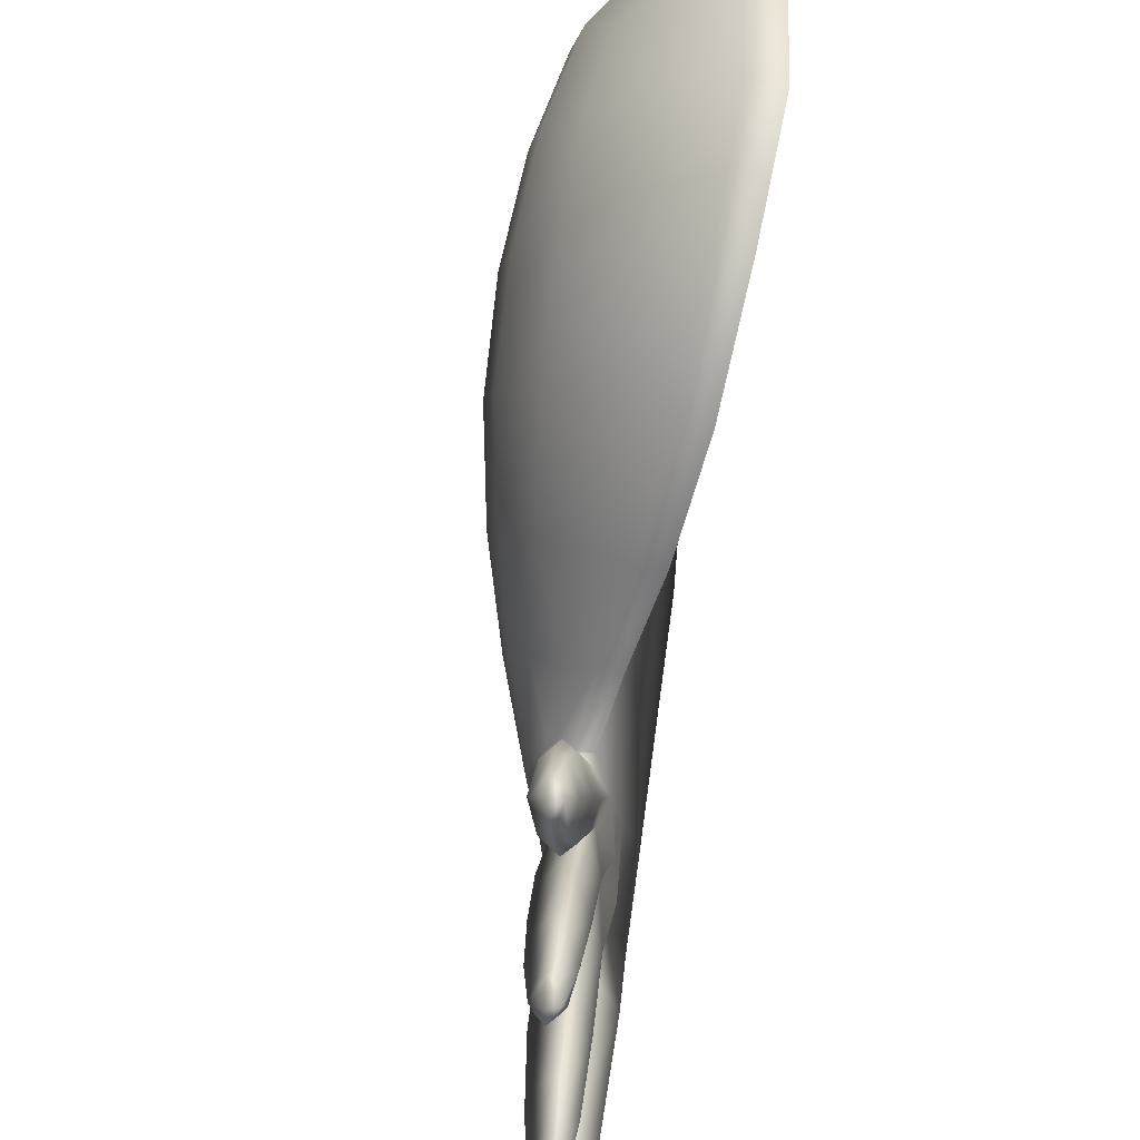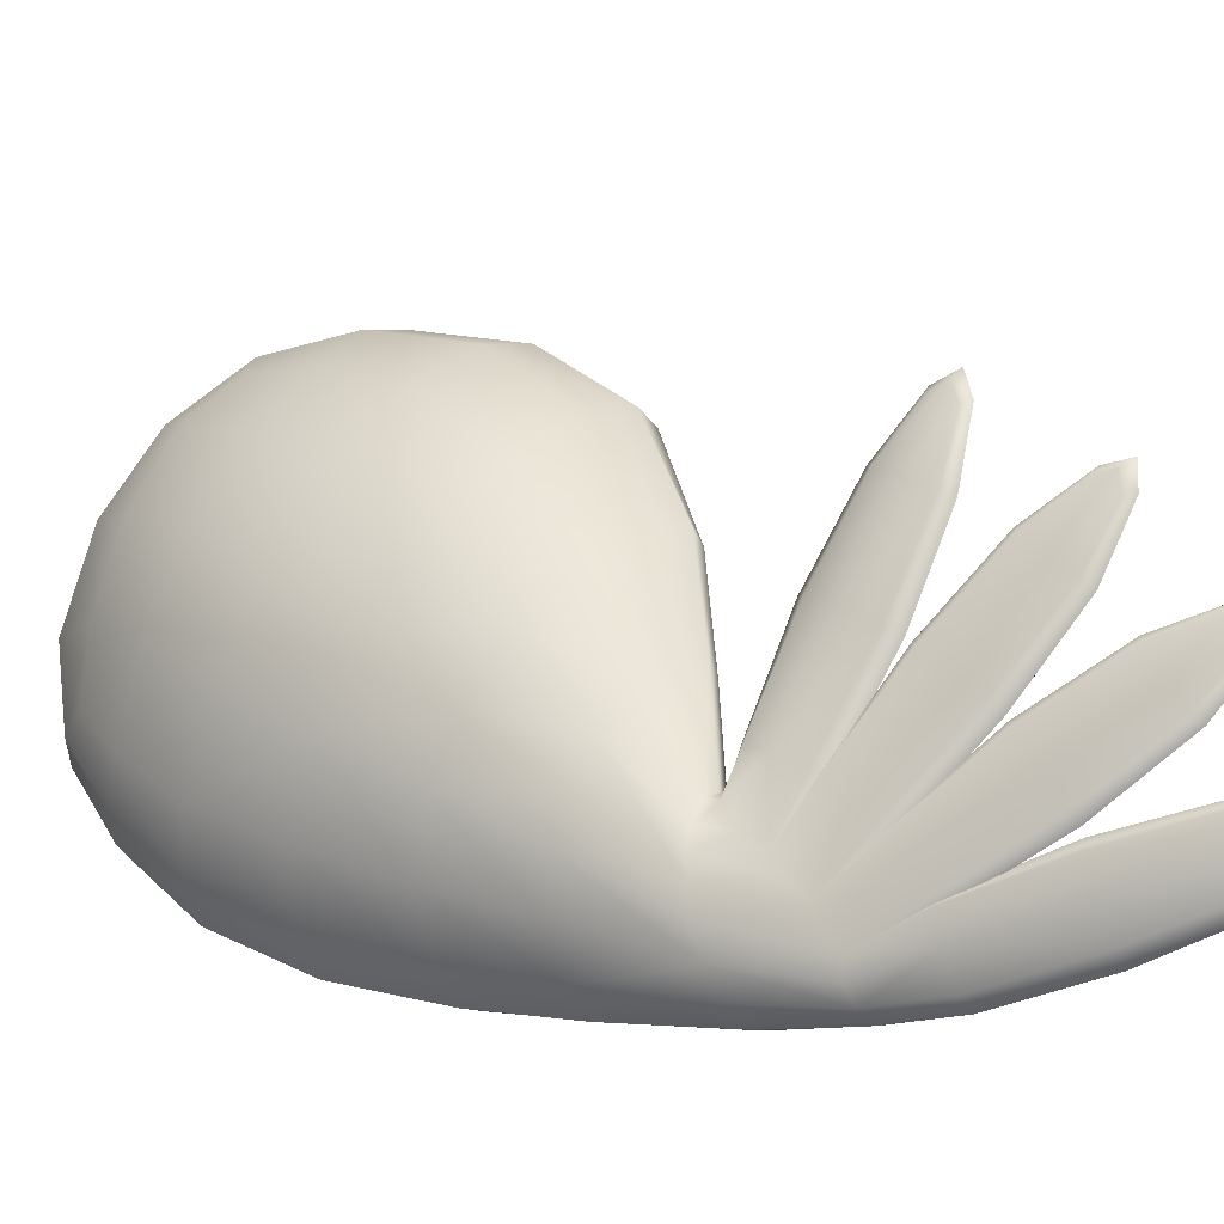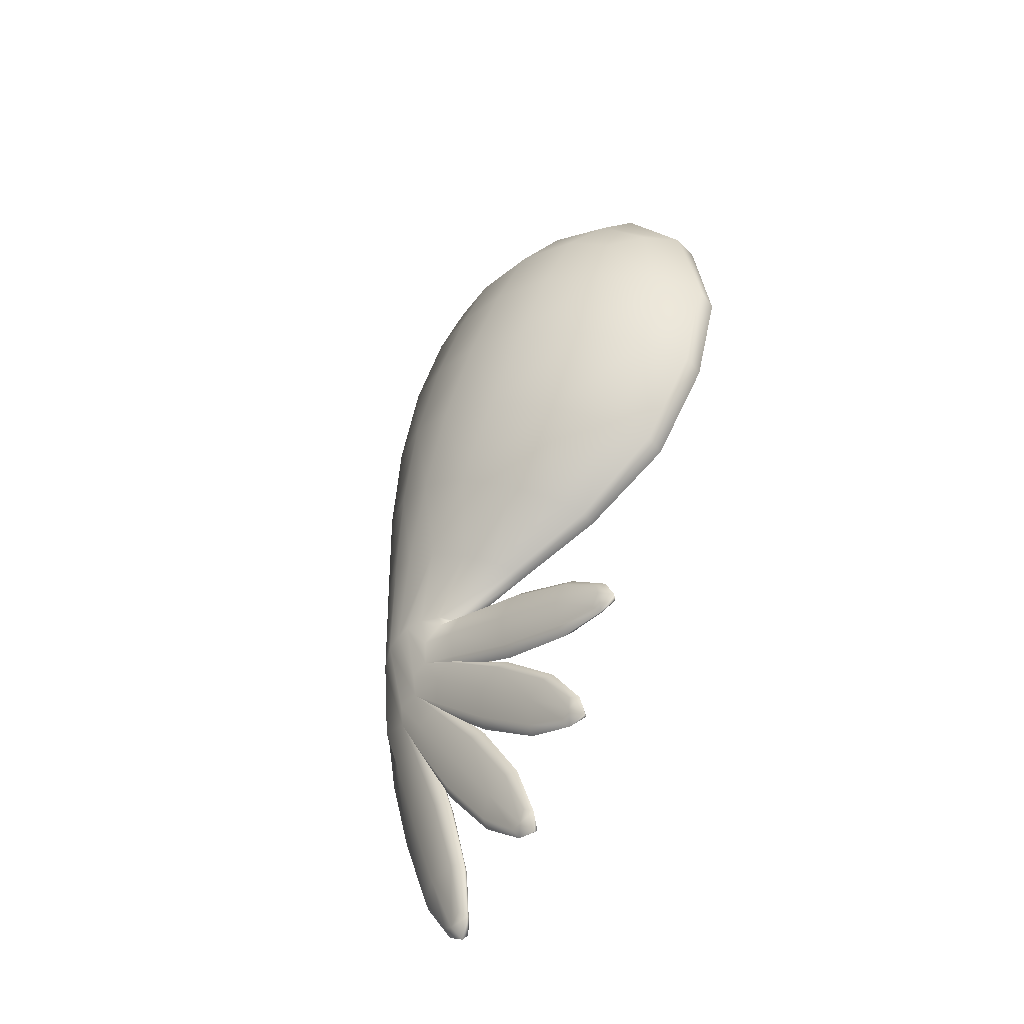
<metadata>
{"format":"obj","ext":"obj","renderer":"f3d","projection":"perspective","resolution":1024,"background":"white","views":[{"elev":58.0,"azim":-168.0,"up":"+Y"},{"elev":-19.1,"azim":124.6,"up":"+Y"},{"elev":-53.0,"azim":140.6,"up":"+Z"}]}
</metadata>
<code>
g pm0430_00_LCloseWingSkin
v 0.2028 0.3257 -0.07582
v 0.1906 0.3235 -0.06958
v 0.1895 0.3193 -0.07814
v 0.2033 0.3268 -0.07298
v 0.1783 0.3913 -0.05715
v 0.1918 0.3965 -0.06078
v 0.1764 0.4716 -0.04222
v 0.161 0.4671 -0.03862
v 0.1657 0.5488 -0.002672
v 0.1477 0.5437 -0.002551
v 0.1624 0.6015 0.06522
v 0.1425 0.5961 0.06727
v 0.1643 0.6292 0.1464
v 0.1421 0.6225 0.148
v 0.1572 0.6215 0.2294
v 0.1798 0.6253 0.2265
v 0.1825 0.5841 0.2923
v 0.2021 0.5888 0.2875
v 0.1974 0.5328 0.3218
v 0.2164 0.5355 0.3198
v 0.2061 0.4611 0.3322
v 0.2257 0.4629 0.3309
v 0.2064 0.4 0.3184
v 0.2269 0.3983 0.3169
v 0.2025 0.3532 0.2858
v 0.2226 0.3514 0.2857
v 0.2147 0.3028 0.232
v 0.1949 0.3039 0.2339
v 0.1857 0.271 0.1635
v 0.2038 0.2683 0.1624
v 0.1758 0.2476 0.08249
v 0.1939 0.2458 0.08297
v 0.1706 0.234 0.01067
v 0.1867 0.2315 0.01026
v 0.1798 0.2194 -0.0704
v 0.1645 0.2215 -0.07002
v 0.174 0.2143 -0.1342
v 0.1599 0.2174 -0.1324
v 0.2062 0.2908 -0.1
v 0.1964 0.2905 -0.09773
v 0.1947 0.3299 -0.1218
v 0.2041 0.3252 -0.1276
v 0.208 0.3123 -0.1416
v 0.2097 0.2791 -0.1093
v 0.1991 0.2683 -0.1183
v 0.1967 0.38 -0.1756
v 0.1886 0.3856 -0.169
v 0.2004 0.3649 -0.192
v 0.1884 0.428 -0.2256
v 0.1816 0.4329 -0.2197
v 0.1911 0.4148 -0.2398
v 0.1806 0.45 -0.26
v 0.1754 0.456 -0.2609
v 0.1814 0.4499 -0.2729
v 0.1724 0.4573 -0.2787
v 0.1719 0.4394 -0.278
v 0.178 0.4375 -0.273
v 0.1828 0.4019 -0.2525
v 0.1741 0.3974 -0.2564
v 0.1903 0.3501 -0.2066
v 0.18 0.3451 -0.2108
v 0.1983 0.2998 -0.1539
v 0.187 0.2958 -0.157
v 0.1899 0.2692 -0.1175
v 0.1782 0.2689 -0.1155
v 0.1899 0.2692 -0.1175
v 0.187 0.2958 -0.157
v 0.1774 0.3004 -0.1512
v 0.1719 0.3506 -0.2043
v 0.18 0.3451 -0.2108
v 0.1673 0.4023 -0.2506
v 0.1741 0.3974 -0.2564
v 0.1676 0.4377 -0.2716
v 0.1719 0.4394 -0.278
v 0.165 0.4518 -0.2721
v 0.1724 0.4573 -0.2787
v 0.1754 0.456 -0.2609
v 0.1645 0.4155 -0.2363
v 0.1681 0.3658 -0.1878
v 0.1702 0.4503 -0.2586
v 0.1728 0.4285 -0.2235
v 0.1816 0.4329 -0.2197
v 0.1783 0.3807 -0.1732
v 0.1886 0.3856 -0.169
v 0.1733 0.3134 -0.1371
v 0.1782 0.2689 -0.1155
v 0.1721 0.2794 -0.105
v 0.1848 0.2902 -0.096
v 0.1831 0.3259 -0.1249
v 0.1947 0.3299 -0.1218
v 0.1848 0.2902 -0.096
v 0.1964 0.2905 -0.09773
v 0.1848 0.2902 -0.096
v 0.1964 0.2905 -0.09773
v 0.1936 0.3259 -0.1273
v 0.1842 0.329 -0.1205
v 0.1813 0.3919 -0.1579
v 0.1893 0.3882 -0.1657
v 0.1803 0.4548 -0.1876
v 0.1866 0.4516 -0.1942
v 0.182 0.4942 -0.1987
v 0.1865 0.4974 -0.2045
v 0.1801 0.5079 -0.1954
v 0.1878 0.5148 -0.2002
v 0.1905 0.5085 -0.1835
v 0.178 0.4633 -0.171
v 0.178 0.4021 -0.138
v 0.185 0.5026 -0.1828
v 0.1863 0.4715 -0.1559
v 0.1948 0.4743 -0.1512
v 0.1885 0.412 -0.1199
v 0.199 0.4152 -0.1145
v 0.1804 0.3377 -0.1037
v 0.1848 0.2902 -0.096
v 0.1802 0.3058 -0.08544
v 0.1895 0.3193 -0.07814
v 0.1902 0.3459 -0.08863
v 0.2017 0.3484 -0.08457
v 0.2028 0.3257 -0.07582
v 0.1936 0.3259 -0.1273
v 0.1964 0.2905 -0.09773
v 0.2062 0.2908 -0.1
v 0.205 0.3284 -0.1232
v 0.1893 0.3882 -0.1657
v 0.2148 0.3367 -0.1082
v 0.2156 0.3023 -0.0904
v 0.2125 0.3188 -0.07896
v 0.1997 0.3914 -0.1602
v 0.1866 0.4516 -0.1942
v 0.211 0.3452 -0.09137
v 0.2028 0.3257 -0.07582
v 0.2017 0.3484 -0.08457
v 0.1951 0.4544 -0.1895
v 0.1865 0.4974 -0.2045
v 0.2102 0.4012 -0.1422
v 0.2069 0.4114 -0.1223
v 0.199 0.4152 -0.1145
v 0.2034 0.4626 -0.1743
v 0.2011 0.4711 -0.1578
v 0.1948 0.4743 -0.1512
v 0.1924 0.4939 -0.2001
v 0.1964 0.5058 -0.1966
v 0.1878 0.5148 -0.2002
v 0.1905 0.5085 -0.1835
v 0.1955 0.5024 -0.1842
v 0.1991 0.2683 -0.1183
v 0.1899 0.2692 -0.1175
v 0.1877 0.3006 -0.1528
v 0.1966 0.2951 -0.1572
v 0.2007 0.2797 -0.1668
v 0.2037 0.255 -0.126
v 0.1939 0.2438 -0.1323
v 0.1882 0.3356 -0.2176
v 0.1796 0.3427 -0.2125
v 0.1927 0.3162 -0.2296
v 0.1773 0.3676 -0.2788
v 0.1702 0.3738 -0.2744
v 0.1806 0.3508 -0.2891
v 0.1682 0.3788 -0.318
v 0.1627 0.3841 -0.3204
v 0.1689 0.3752 -0.3304
v 0.1595 0.3804 -0.3379
v 0.1599 0.3634 -0.3323
v 0.1661 0.3632 -0.327
v 0.1728 0.3344 -0.2979
v 0.1641 0.3287 -0.3003
v 0.183 0.2972 -0.2398
v 0.1727 0.2907 -0.2425
v 0.1919 0.2647 -0.1746
v 0.181 0.2598 -0.1763
v 0.1844 0.2445 -0.1319
v 0.1724 0.2445 -0.1296
v 0.1844 0.2445 -0.1319
v 0.181 0.2598 -0.1763
v 0.1715 0.2653 -0.1721
v 0.1641 0.2976 -0.2374
v 0.1727 0.2907 -0.2425
v 0.157 0.3348 -0.2959
v 0.1641 0.3287 -0.3003
v 0.1557 0.3634 -0.3256
v 0.1599 0.3634 -0.3323
v 0.1525 0.3767 -0.3299
v 0.1595 0.3804 -0.3379
v 0.1627 0.3841 -0.3204
v 0.1536 0.3516 -0.2856
v 0.1595 0.3172 -0.2253
v 0.1578 0.3791 -0.3166
v 0.1615 0.3681 -0.2767
v 0.1702 0.3738 -0.2744
v 0.1693 0.3363 -0.2151
v 0.1796 0.3427 -0.2125
v 0.1672 0.2807 -0.1625
v 0.1724 0.2445 -0.1296
v 0.1676 0.257 -0.1219
v 0.1782 0.2689 -0.1155
v 0.1767 0.2957 -0.1545
v 0.1877 0.3006 -0.1528
v 0.1782 0.2689 -0.1155
v 0.1899 0.2692 -0.1175
v 0.1939 0.2438 -0.1323
v 0.1844 0.2445 -0.1319
v 0.18 0.2666 -0.1728
v 0.1906 0.2596 -0.1757
v 0.1933 0.2399 -0.181
v 0.1998 0.2291 -0.1349
v 0.1891 0.2194 -0.1358
v 0.1795 0.2776 -0.2457
v 0.1711 0.2857 -0.2428
v 0.1838 0.2552 -0.2515
v 0.1685 0.2885 -0.3137
v 0.1611 0.2955 -0.3112
v 0.1728 0.2695 -0.3184
v 0.1587 0.2869 -0.3543
v 0.1529 0.291 -0.3582
v 0.1596 0.2798 -0.365
v 0.15 0.2821 -0.3736
v 0.1512 0.2676 -0.3631
v 0.1575 0.2692 -0.3581
v 0.1649 0.2508 -0.3217
v 0.1565 0.2443 -0.3221
v 0.1734 0.2332 -0.2553
v 0.1631 0.2257 -0.2557
v 0.1818 0.2206 -0.1842
v 0.1698 0.2143 -0.1841
v 0.174 0.2143 -0.1342
v 0.1599 0.2174 -0.1324
v 0.174 0.2143 -0.1342
v 0.1698 0.2143 -0.1841
v 0.1572 0.2215 -0.1811
v 0.1547 0.241 -0.1761
v 0.1603 0.2309 -0.1302
v 0.1724 0.2445 -0.1296
v 0.1666 0.2603 -0.1727
v 0.1532 0.2337 -0.2528
v 0.1631 0.2257 -0.2557
v 0.1498 0.2562 -0.2471
v 0.149 0.2513 -0.3197
v 0.1565 0.2443 -0.3221
v 0.16 0.2783 -0.2432
v 0.1457 0.2703 -0.3149
v 0.1471 0.2695 -0.3567
v 0.1512 0.2676 -0.3631
v 0.1431 0.2807 -0.3648
v 0.15 0.2821 -0.3736
v 0.1529 0.291 -0.3582
v 0.1527 0.2891 -0.3116
v 0.1483 0.2872 -0.3529
v 0.1611 0.2955 -0.3112
v 0.1711 0.2857 -0.2428
v 0.18 0.2666 -0.1728
v 0.1724 0.2445 -0.1296
v 0.1844 0.2445 -0.1319
v 0.1603 0.2309 -0.1302
v 0.1645 0.2215 -0.07002
v 0.1599 0.2174 -0.1324
v 0.1661 0.234 -0.06986
v 0.1724 0.2445 -0.1296
v 0.1788 0.2733 -0.002245
v 0.1706 0.234 0.01067
v 0.1746 0.2536 -0.07089
v 0.1676 0.257 -0.1219
v 0.1782 0.2689 -0.1155
v 0.1808 0.2761 -0.07033
v 0.1721 0.2794 -0.105
v 0.1848 0.2902 -0.096
v 0.1802 0.3058 -0.08544
v 0.1895 0.3193 -0.07814
v 0.1906 0.3235 -0.06958
v 0.1874 0.3376 -0.02339
v 0.1783 0.3913 -0.05715
v 0.1877 0.3745 0.02888
v 0.161 0.4671 -0.03862
v 0.1477 0.5437 -0.002551
v 0.1836 0.3041 0.06302
v 0.1758 0.2476 0.08249
v 0.1845 0.4134 0.08468
v 0.1868 0.3351 0.1254
v 0.1857 0.271 0.1635
v 0.1838 0.4532 0.1433
v 0.1425 0.5961 0.06727
v 0.1421 0.6225 0.148
v 0.1822 0.4893 0.1977
v 0.1572 0.6215 0.2294
v 0.1825 0.5841 0.2923
v 0.1974 0.5328 0.3218
v 0.2061 0.4611 0.3322
v 0.1907 0.3667 0.1846
v 0.1949 0.3039 0.2339
v 0.1949 0.3993 0.2401
v 0.2064 0.4 0.3184
v 0.2025 0.3532 0.2858
v 0.2226 0.3514 0.2857
v 0.2464 0.3161 0.2184
v 0.2147 0.3028 0.232
v 0.2038 0.2683 0.1624
v 0.2359 0.2828 0.1534
v 0.1939 0.2458 0.08297
v 0.2255 0.26 0.07846
v 0.1867 0.2315 0.01026
v 0.2666 0.3172 0.1326
v 0.2139 0.2432 0.005913
v 0.1798 0.2194 -0.0704
v 0.2537 0.2907 0.066
v 0.2826 0.3643 0.1056
v 0.2732 0.3481 0.1945
v 0.1994 0.2272 -0.07116
v 0.2159 0.2427 -0.07176
v 0.174 0.2143 -0.1342
v 0.1891 0.2194 -0.1358
v 0.1998 0.2291 -0.1349
v 0.1939 0.2438 -0.1323
v 0.2366 0.2688 -7.46e-05
v 0.2258 0.2628 -0.07026
v 0.2037 0.255 -0.126
v 0.1991 0.2683 -0.1183
v 0.269 0.3306 0.04659
v 0.2499 0.2985 -0.01017
v 0.2284 0.2786 -0.07094
v 0.2097 0.2791 -0.1093
v 0.2522 0.3226 -0.02095
v 0.2293 0.292 -0.07086
v 0.2062 0.2908 -0.1
v 0.2156 0.3023 -0.0904
v 0.271 0.3672 0.02752
v 0.2464 0.3491 -0.03407
v 0.2242 0.3065 -0.07083
v 0.2125 0.3188 -0.07896
v 0.2154 0.3209 -0.07235
v 0.2028 0.3257 -0.07582
v 0.2033 0.3268 -0.07298
v 0.1918 0.3965 -0.06078
v 0.2303 0.3746 -0.0492
v 0.2595 0.4081 0.004387
v 0.2102 0.3887 -0.05672
v 0.2034 0.4627 -0.0343
v 0.1764 0.4716 -0.04222
v 0.2325 0.4431 -0.02007
v 0.1989 0.5359 0.005868
v 0.1657 0.5488 -0.002672
v 0.2007 0.5883 0.06966
v 0.1624 0.6015 0.06522
v 0.1643 0.6292 0.1464
v 0.2394 0.5049 0.02509
v 0.284 0.4108 0.08077
v 0.2707 0.4614 0.05247
v 0.2878 0.4508 0.1375
v 0.242 0.5537 0.08505
v 0.2736 0.5062 0.1097
v 0.2866 0.3994 0.1636
v 0.2428 0.5812 0.1492
v 0.2836 0.4846 0.1933
v 0.284 0.4327 0.2161
v 0.2702 0.5389 0.1684
v 0.2069 0.6132 0.1439
v 0.238 0.5901 0.1986
v 0.2122 0.6124 0.2123
v 0.1798 0.6253 0.2265
v 0.2719 0.5091 0.2461
v 0.2583 0.5615 0.2204
v 0.2292 0.5787 0.2598
v 0.2021 0.5888 0.2875
v 0.2438 0.527 0.2913
v 0.2164 0.5355 0.3198
v 0.2746 0.4531 0.2635
v 0.2516 0.461 0.3073
v 0.2257 0.4629 0.3309
v 0.2269 0.3983 0.3169
v 0.2531 0.4045 0.2975
v 0.2737 0.3829 0.2427
v 0.2515 0.3604 0.2662
v 0.2696 0.4112 0.2716
g pm0430_00_LCloseWingSkin_0
f 3 2 1
f 2 4 1
f 2 5 4
f 5 6 4
f 7 6 5
f 8 7 5
f 9 7 8
f 10 9 8
f 11 9 10
f 12 11 10
f 11 12 13
f 12 14 13
f 14 15 13
f 15 16 13
f 15 17 16
f 17 18 16
f 18 17 19
f 20 18 19
f 20 19 21
f 22 20 21
f 22 21 23
f 24 22 23
f 24 23 25
f 26 24 25
f 27 26 25
f 28 27 25
f 28 29 27
f 29 30 27
f 29 31 30
f 31 32 30
f 31 33 32
f 33 34 32
f 35 34 33
f 36 35 33
f 35 36 37
f 36 38 37
f 41 40 39
f 42 41 39
f 42 39 43
f 39 44 43
f 43 44 45
f 42 46 41
f 46 47 41
f 42 43 48
f 46 42 48
f 46 49 47
f 49 50 47
f 46 48 51
f 49 46 51
f 49 52 50
f 52 53 50
f 52 49 54
f 52 54 53
f 49 51 54
f 54 55 53
f 56 55 54
f 57 54 51
f 57 56 54
f 58 57 51
f 57 58 56
f 58 51 48
f 58 59 56
f 60 58 48
f 58 60 59
f 60 48 43
f 60 61 59
f 62 60 43
f 60 62 61
f 62 43 45
f 62 63 61
f 62 45 63
f 45 64 63
f 67 66 65
f 68 67 65
f 68 69 67
f 69 70 67
f 69 71 70
f 71 72 70
f 71 73 72
f 73 74 72
f 73 75 74
f 73 71 75
f 75 76 74
f 77 76 75
f 71 69 78
f 71 78 75
f 69 68 79
f 69 79 78
f 80 77 75
f 80 75 78
f 80 81 77
f 81 80 78
f 81 78 79
f 81 82 77
f 81 83 82
f 83 81 79
f 83 84 82
f 68 85 79
f 83 79 85
f 68 86 85
f 86 87 85
f 85 87 88
f 89 85 88
f 89 83 85
f 83 89 84
f 89 90 84
f 89 91 90
f 91 92 90
f 95 94 93
f 96 95 93
f 96 97 95
f 97 98 95
f 97 99 98
f 99 100 98
f 99 101 100
f 101 102 100
f 101 103 102
f 101 99 103
f 103 104 102
f 105 104 103
f 99 97 106
f 99 106 103
f 97 96 107
f 97 107 106
f 108 105 103
f 108 103 106
f 108 109 105
f 109 108 106
f 109 106 107
f 109 110 105
f 109 111 110
f 111 109 107
f 111 112 110
f 96 113 107
f 111 107 113
f 96 114 113
f 114 115 113
f 113 115 116
f 111 117 112
f 117 111 113
f 117 113 116
f 117 118 112
f 117 116 118
f 116 119 118
f 122 121 120
f 123 122 120
f 123 120 124
f 123 125 122
f 125 126 122
f 127 126 125
f 128 123 124
f 123 128 125
f 128 124 129
f 130 127 125
f 127 130 131
f 130 132 131
f 133 128 129
f 133 129 134
f 128 135 125
f 130 125 135
f 128 133 135
f 130 136 132
f 136 130 135
f 136 137 132
f 133 138 135
f 136 135 138
f 136 139 137
f 139 136 138
f 139 140 137
f 141 133 134
f 133 141 138
f 141 134 142
f 141 142 138
f 139 138 142
f 134 143 142
f 142 143 144
f 145 144 140
f 139 145 140
f 145 142 144
f 145 139 142
f 148 147 146
f 149 148 146
f 149 146 150
f 146 151 150
f 150 151 152
f 149 153 148
f 153 154 148
f 149 150 155
f 153 149 155
f 153 156 154
f 156 157 154
f 153 155 158
f 156 153 158
f 156 159 157
f 159 160 157
f 159 156 161
f 159 161 160
f 156 158 161
f 161 162 160
f 163 162 161
f 164 161 158
f 164 163 161
f 165 164 158
f 164 165 163
f 165 158 155
f 165 166 163
f 167 165 155
f 165 167 166
f 167 155 150
f 167 168 166
f 169 167 150
f 167 169 168
f 169 150 152
f 169 170 168
f 169 152 170
f 152 171 170
f 174 173 172
f 175 174 172
f 175 176 174
f 176 177 174
f 176 178 177
f 178 179 177
f 178 180 179
f 180 181 179
f 180 182 181
f 180 178 182
f 182 183 181
f 184 183 182
f 178 176 185
f 178 185 182
f 176 175 186
f 176 186 185
f 187 184 182
f 187 182 185
f 187 188 184
f 188 187 185
f 188 185 186
f 188 189 184
f 188 190 189
f 190 188 186
f 190 191 189
f 175 192 186
f 190 186 192
f 175 193 192
f 193 194 192
f 192 194 195
f 196 192 195
f 196 190 192
f 190 196 191
f 196 197 191
f 196 198 197
f 198 199 197
f 202 201 200
f 203 202 200
f 203 200 204
f 200 205 204
f 204 205 206
f 203 207 202
f 207 208 202
f 203 204 209
f 207 203 209
f 207 210 208
f 210 211 208
f 207 209 212
f 210 207 212
f 210 213 211
f 213 214 211
f 213 210 215
f 213 215 214
f 210 212 215
f 215 216 214
f 217 216 215
f 218 215 212
f 218 217 215
f 219 218 212
f 218 219 217
f 219 212 209
f 219 220 217
f 221 219 209
f 219 221 220
f 221 209 204
f 221 222 220
f 223 221 204
f 221 223 222
f 223 204 206
f 223 224 222
f 223 206 224
f 206 225 224
f 228 227 226
f 229 228 226
f 229 226 230
f 226 231 230
f 230 231 232
f 233 230 232
f 229 234 228
f 234 235 228
f 229 230 236
f 234 229 236
f 234 237 235
f 237 238 235
f 233 239 230
f 239 236 230
f 234 236 240
f 237 234 240
f 237 241 238
f 241 242 238
f 241 237 243
f 241 243 242
f 237 240 243
f 243 244 242
f 245 244 243
f 246 240 236
f 239 246 236
f 247 243 240
f 247 245 243
f 246 247 240
f 247 246 245
f 246 248 245
f 246 239 248
f 239 249 248
f 239 233 249
f 233 250 249
f 233 251 250
f 251 252 250
f 255 254 253
f 254 256 253
f 253 256 257
f 258 256 254
f 259 258 254
f 256 260 257
f 258 260 256
f 260 261 257
f 262 261 260
f 260 263 262
f 263 264 262
f 265 264 263
f 263 266 265
f 263 267 266
f 263 268 267
f 263 260 269
f 268 263 269
f 260 258 269
f 270 268 269
f 270 269 271
f 269 258 271
f 272 270 271
f 272 271 273
f 258 274 271
f 274 258 259
f 275 274 259
f 271 276 273
f 271 274 276
f 277 274 275
f 274 277 276
f 278 277 275
f 273 276 279
f 276 277 279
f 280 273 279
f 280 279 281
f 279 282 281
f 281 282 283
f 284 283 282
f 284 282 285
f 285 282 286
f 287 277 278
f 277 287 279
f 279 287 282
f 288 287 278
f 282 289 286
f 287 289 282
f 287 288 289
f 286 289 290
f 288 291 289
f 291 290 289
f 294 293 292
f 294 295 293
f 295 296 293
f 295 297 296
f 297 298 296
f 298 297 299
f 293 296 300
f 296 298 300
f 301 298 299
f 301 299 302
f 298 303 300
f 298 301 303
f 300 303 304
f 305 293 300
f 305 300 304
f 306 301 302
f 301 306 307
f 306 302 308
f 309 306 308
f 307 306 309
f 310 307 309
f 310 311 307
f 301 312 303
f 312 301 307
f 311 313 307
f 311 314 313
f 314 315 313
f 303 312 316
f 303 316 304
f 317 312 307
f 313 317 307
f 312 317 316
f 315 318 313
f 313 318 317
f 315 319 318
f 316 317 320
f 318 320 317
f 319 321 318
f 319 322 321
f 322 323 321
f 324 316 320
f 304 316 324
f 325 320 318
f 321 325 318
f 324 320 325
f 323 326 321
f 325 321 326
f 323 327 326
f 327 328 326
f 328 327 329
f 330 328 329
f 330 331 328
f 332 325 326
f 332 326 328
f 333 324 325
f 325 332 333
f 331 334 328
f 334 332 328
f 335 334 331
f 336 335 331
f 337 332 334
f 332 337 333
f 335 337 334
f 338 335 336
f 339 338 336
f 340 338 339
f 341 340 339
f 341 342 340
f 343 337 335
f 338 343 335
f 337 343 333
f 338 340 343
f 344 324 333
f 344 304 324
f 343 345 333
f 345 344 333
f 344 346 304
f 344 345 346
f 343 347 345
f 340 347 343
f 347 348 345
f 345 348 346
f 346 349 304
f 349 305 304
f 350 347 340
f 347 350 348
f 346 351 349
f 346 348 351
f 305 349 352
f 351 352 349
f 348 353 351
f 350 353 348
f 354 350 340
f 342 354 340
f 350 354 355
f 350 355 353
f 354 342 356
f 354 356 355
f 342 357 356
f 351 353 358
f 351 358 352
f 355 359 353
f 355 356 359
f 353 359 358
f 356 357 360
f 356 360 359
f 357 361 360
f 359 360 362
f 362 360 361
f 358 359 362
f 363 362 361
f 358 364 352
f 358 362 364
f 365 362 363
f 362 365 364
f 366 365 363
f 366 367 365
f 367 368 365
f 365 368 364
f 367 292 368
f 369 352 364
f 369 305 352
f 293 305 369
f 293 370 292
f 292 370 368
f 370 293 369
f 371 369 364
f 368 371 364
f 370 369 371
f 368 370 371

</code>
